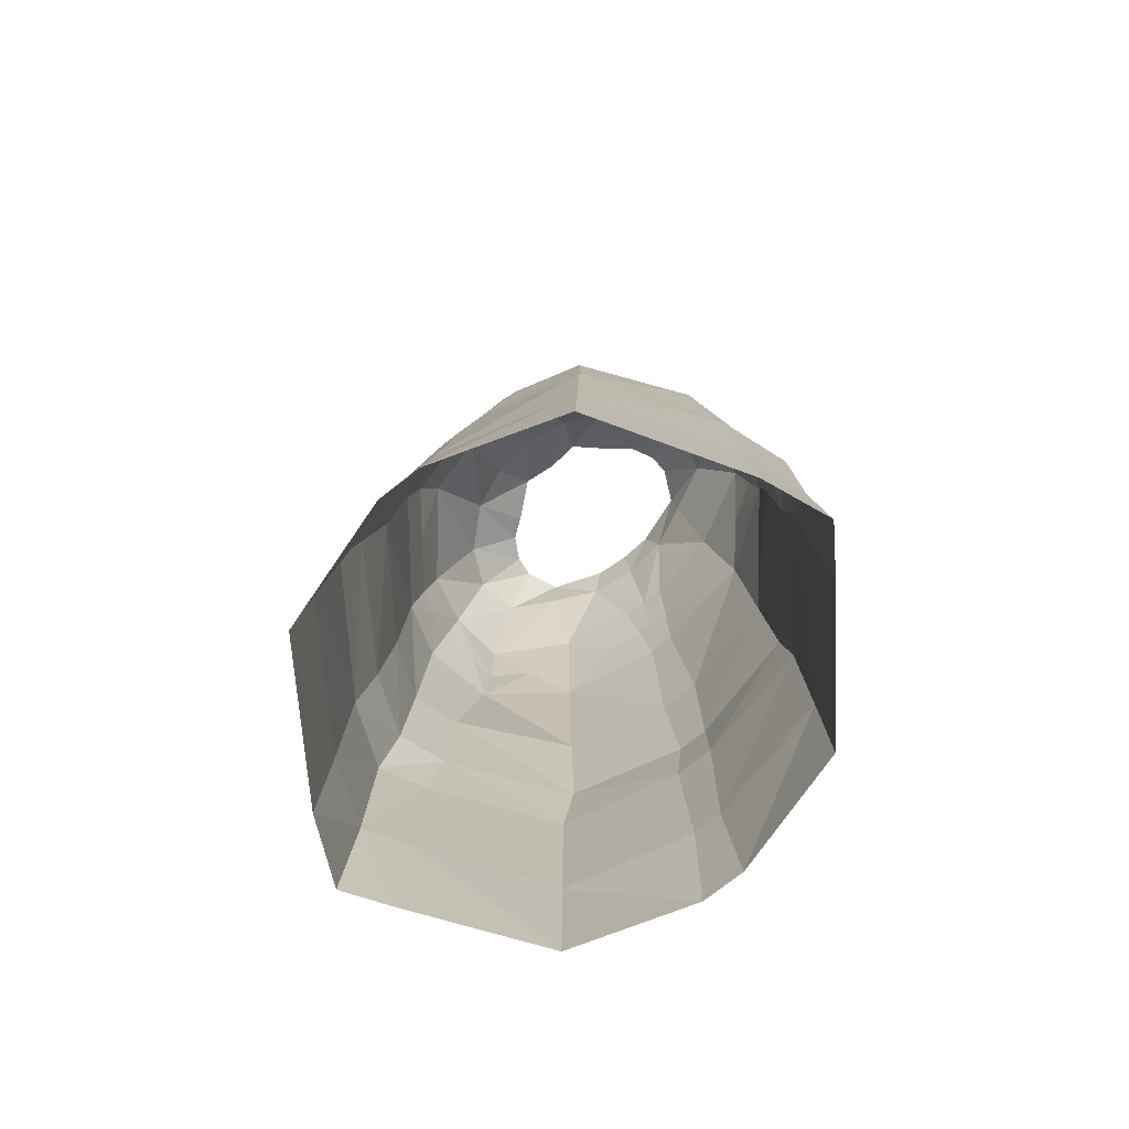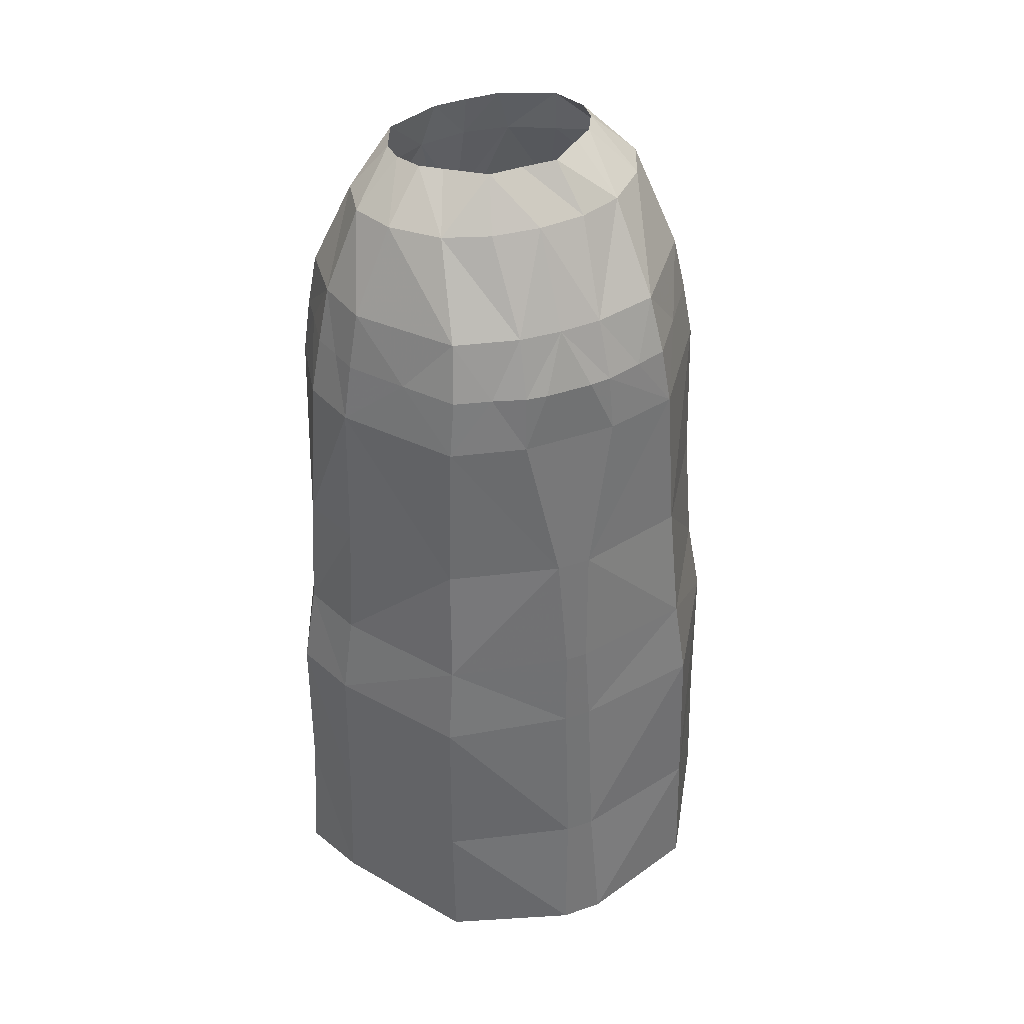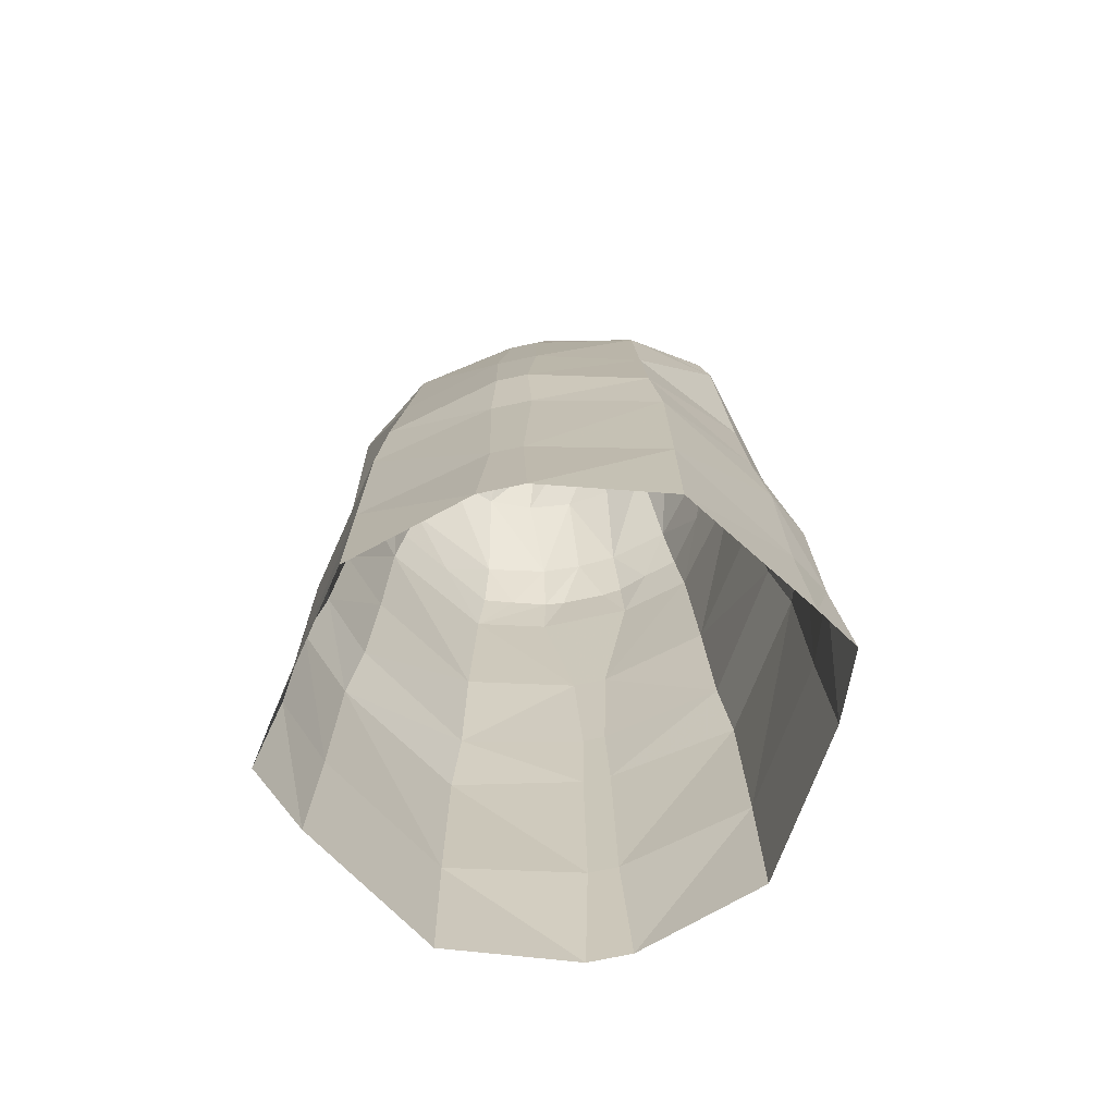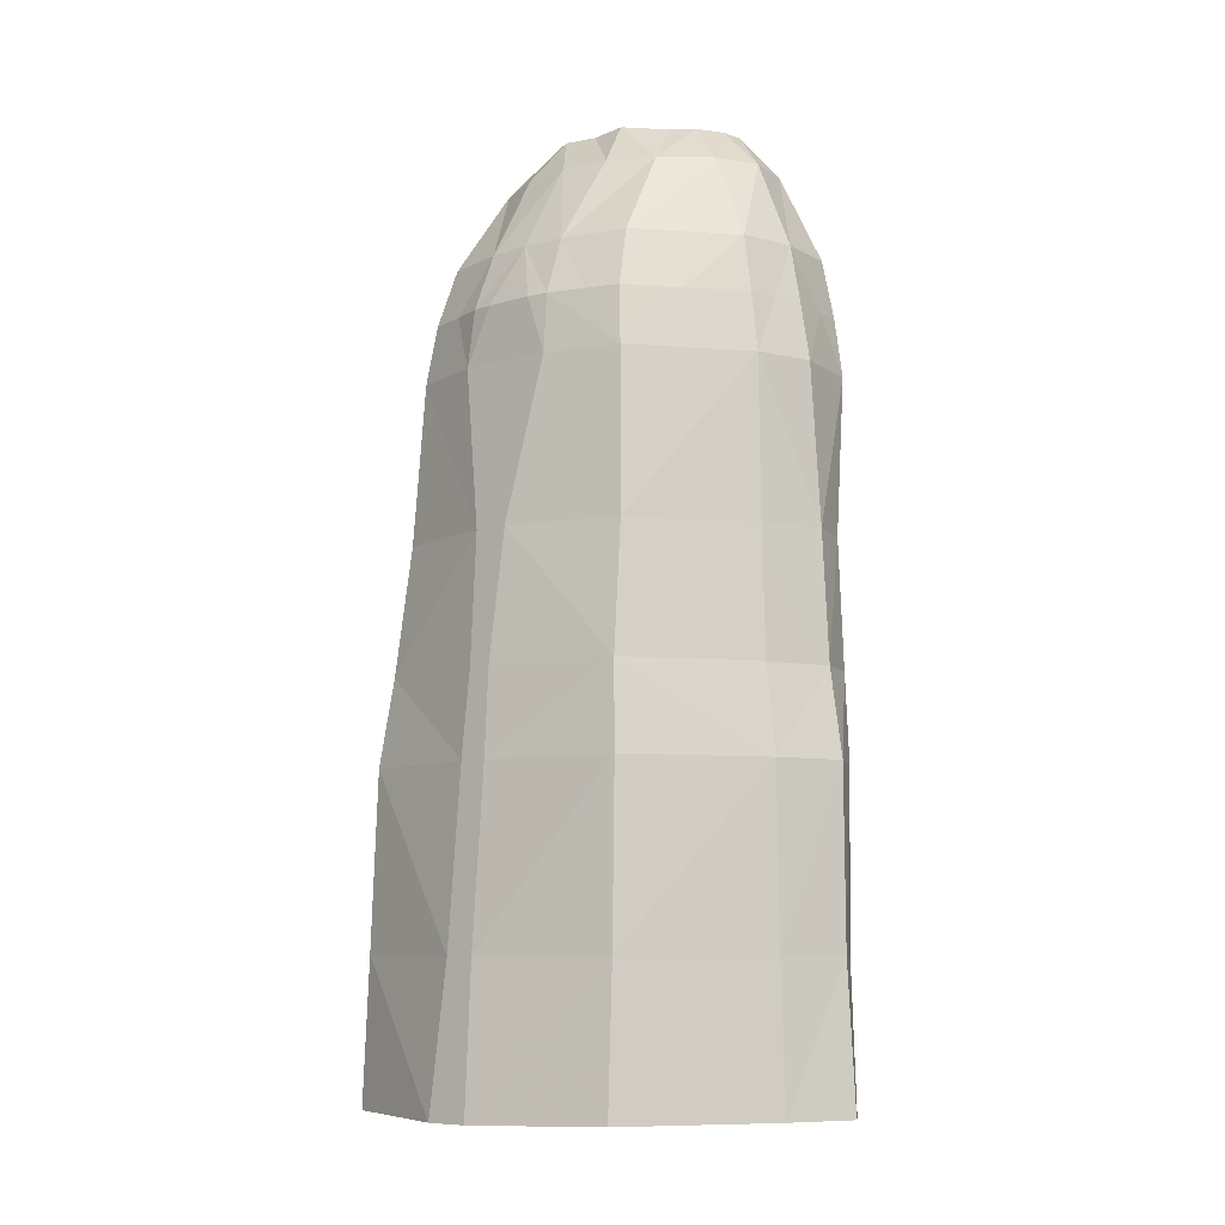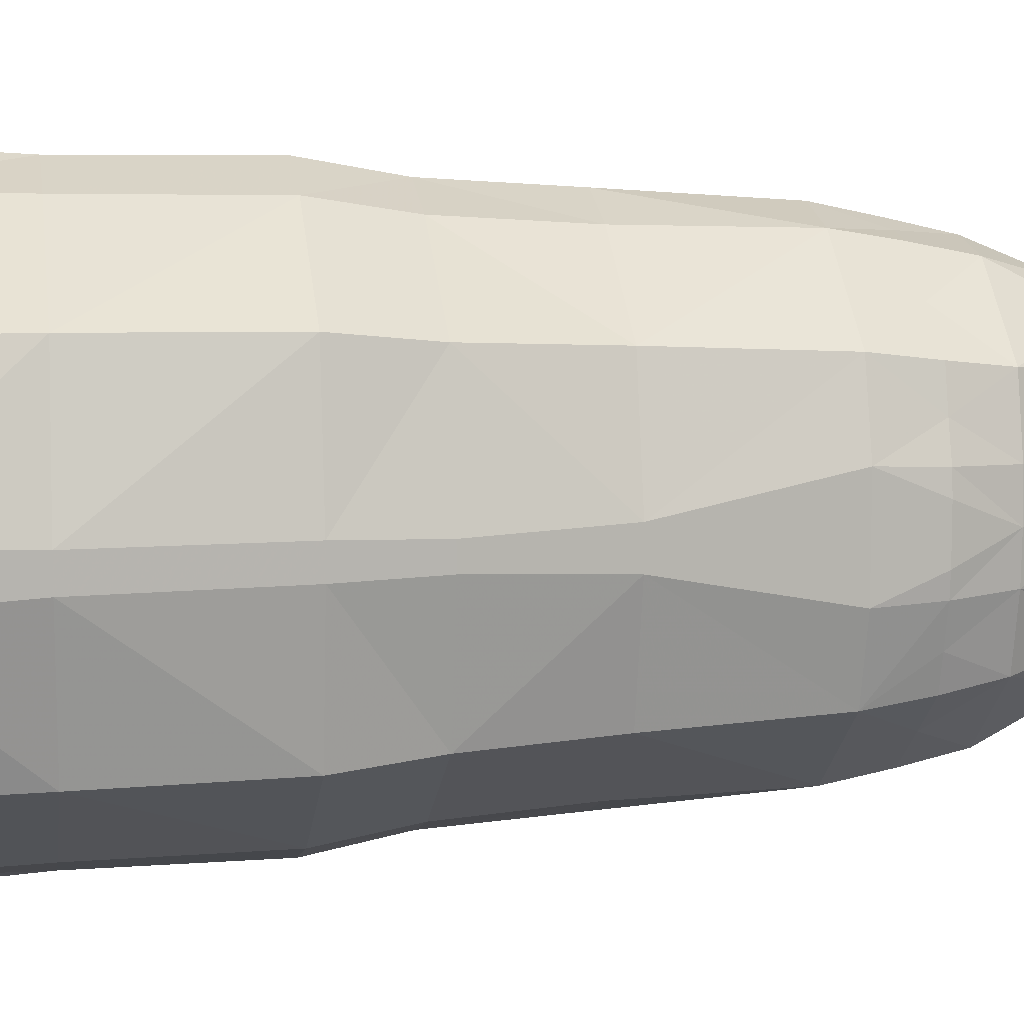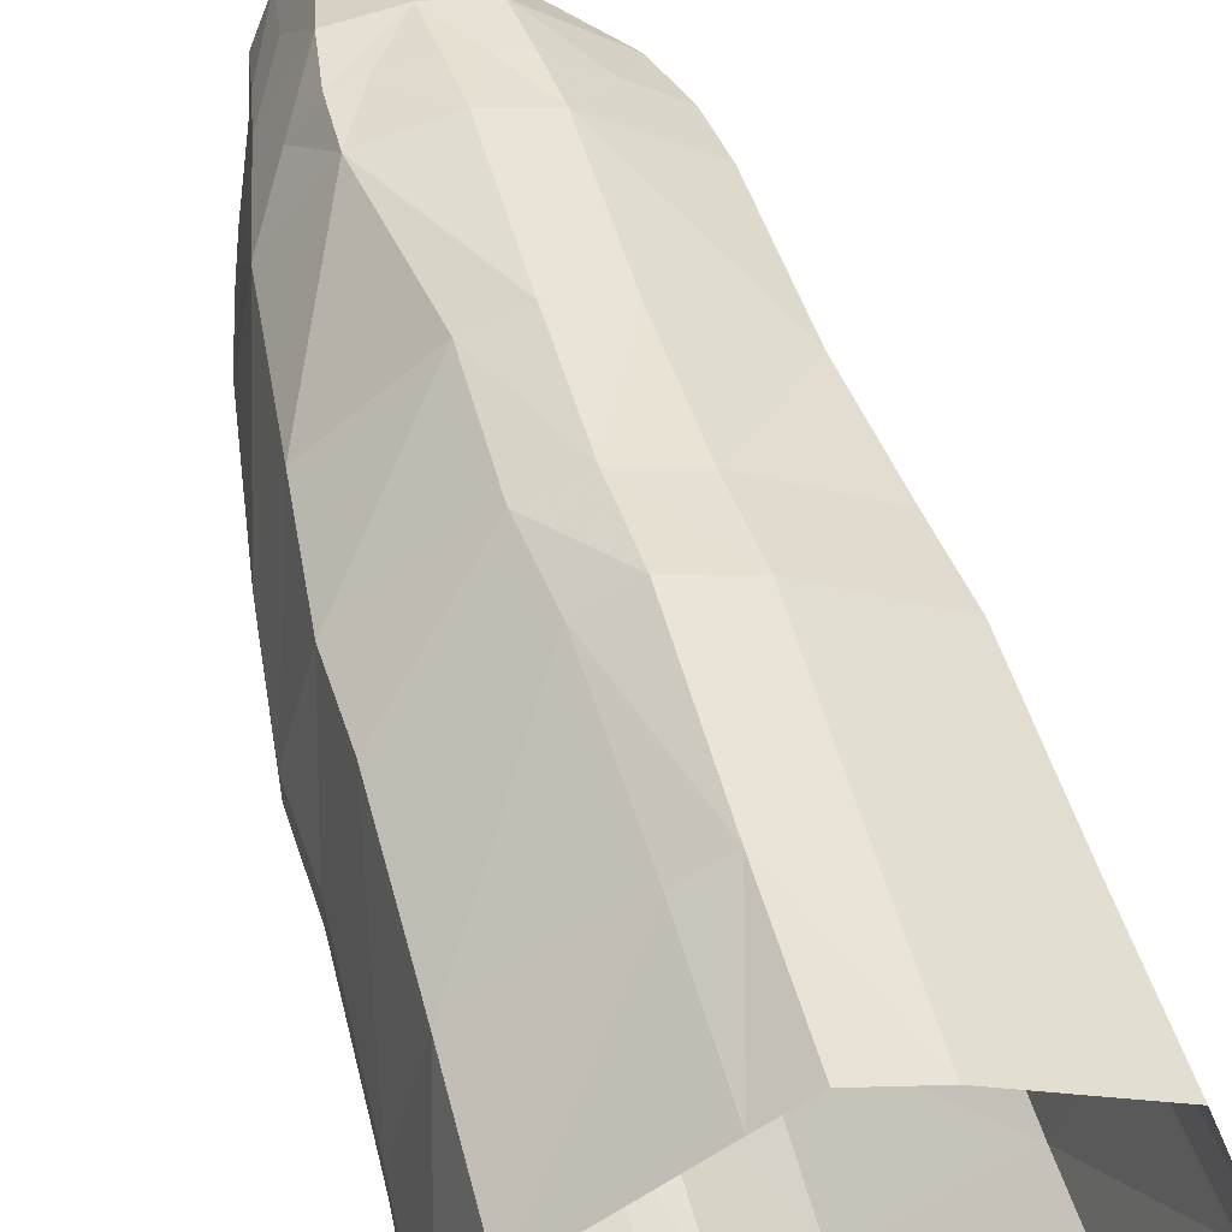
<metadata>
{"format":"obj","ext":"obj","renderer":"f3d","projection":"perspective","resolution":1024,"background":"white","views":[{"elev":-77.2,"azim":-52.2,"up":"+Z"},{"elev":40.5,"azim":-112.9,"up":"+Z"},{"elev":-71.6,"azim":102.1,"up":"+Z"},{"elev":-7.9,"azim":-49.2,"up":"+Z"},{"elev":8.7,"azim":-99.4,"up":"+Y"},{"elev":54.4,"azim":165.1,"up":"+Y"}]}
</metadata>
<code>
v -0.061 0 1.208
v -0.027 0.087 1.207
v 0.021 0.127 1.207
v 0.09 0.11 1.207
v 0.117 0 1.208
v -0.181 0 1.049
v -0.158 0.13 1.049
v 0.012 0.228 1.049
v 0.138 0.123 1.049
v 0.157 0 1.049
v -0.234 0.021 0.72
v -0.199 0.157 0.72
v 0.004 0.272 0.72
v 0.181 0.152 0.72
v 0.214 0.025 0.72
v -0.259 0.017 0.465
v -0.23 0.175 0.465
v -0.003 0.301 0.465
v 0.188 0.171 0.465
v 0.221 0.024 0.465
v -0.294 0.026 0.086
v -0.245 0.179 0.089
v -0.005 0.314 0.089
v 0.189 0.174 0.089
v 0.233 0.026 0.086
v 0.225 0.018 0.257
v 0.188 0.173 0.259
v -0.004 0.303 0.259
v -0.237 0.178 0.259
v -0.277 0.018 0.257
v 0.228 0.019 0.568
v 0.193 0.159 0.568
v 0.002 0.282 0.568
v -0.218 0.164 0.568
v -0.25 0.014 0.568
v 0.189 0.016 0.911
v 0.166 0.144 0.91
v 0.004 0.259 0.91
v -0.189 0.148 0.91
v -0.213 0.058 0.911
v 0.129 -0.001 1.155
v 0.096 0.114 1.153
v 0.01 0.185 1.153
v -0.087 0.114 1.153
v -0.117 0 1.156
v 0.043 0.281 0.089
v -0.083 0.281 0.089
v 0.051 0.272 0.465
v -0.083 0.272 0.465
v 0.062 0.252 0.72
v -0.069 0.245 0.72
v 0.156 0.029 1.049
v 0.085 0.219 1.049
v -0.055 0.214 1.049
v -0.178 0.052 1.049
v 0.114 0.043 1.209
v 0.048 0.129 1.207
v -0.009 0.111 1.207
v -0.065 0.043 1.21
v 0.044 0.274 0.259
v -0.083 0.275 0.259
v 0.062 0.259 0.568
v -0.076 0.255 0.568
v 0.095 0.239 0.91
v -0.066 0.24 0.91
v 0.122 0.059 1.154
v 0.065 0.174 1.153
v -0.041 0.163 1.153
v -0.11 0.059 1.155
v -0.027 -0.087 1.207
v 0.021 -0.127 1.207
v 0.09 -0.11 1.207
v -0.158 -0.13 1.049
v 0.012 -0.228 1.049
v 0.138 -0.123 1.049
v -0.199 -0.157 0.72
v 0.004 -0.272 0.72
v 0.181 -0.152 0.72
v -0.23 -0.175 0.465
v -0.003 -0.301 0.465
v 0.188 -0.171 0.465
v -0.245 -0.179 0.089
v -0.005 -0.314 0.089
v 0.189 -0.174 0.089
v 0.188 -0.173 0.259
v -0.004 -0.303 0.259
v -0.237 -0.178 0.259
v 0.193 -0.159 0.568
v 0.002 -0.282 0.568
v -0.218 -0.164 0.568
v 0.166 -0.144 0.91
v 0.004 -0.259 0.91
v -0.189 -0.148 0.91
v 0.096 -0.114 1.153
v 0.01 -0.185 1.153
v -0.087 -0.114 1.153
v 0.233 -0.026 0.086
v 0.043 -0.281 0.089
v -0.083 -0.281 0.089
v -0.294 -0.026 0.086
v 0.221 -0.024 0.465
v 0.051 -0.272 0.465
v -0.083 -0.272 0.465
v -0.259 -0.017 0.465
v 0.214 -0.025 0.72
v 0.062 -0.252 0.72
v -0.069 -0.245 0.72
v -0.234 -0.021 0.72
v 0.156 -0.029 1.049
v 0.085 -0.219 1.049
v -0.055 -0.214 1.049
v -0.178 -0.052 1.049
v 0.114 -0.043 1.209
v 0.048 -0.129 1.207
v -0.009 -0.111 1.207
v -0.065 -0.043 1.21
v 0.225 -0.018 0.257
v 0.044 -0.274 0.259
v -0.083 -0.275 0.259
v -0.277 -0.018 0.257
v 0.228 -0.019 0.568
v 0.062 -0.259 0.568
v -0.076 -0.255 0.568
v -0.25 -0.014 0.568
v 0.189 -0.016 0.911
v 0.095 -0.239 0.91
v -0.066 -0.24 0.91
v -0.213 -0.058 0.911
v 0.122 -0.059 1.154
v 0.065 -0.174 1.153
v -0.041 -0.163 1.153
v -0.11 -0.059 1.155
v -0.208 0.029 0.98
v -0.18 0.139 0.98
v 0.008 0.244 0.98
v 0.152 0.133 0.98
v 0.174 0.008 0.98
v 0.174 0.023 0.98
v 0.094 0.229 0.98
v -0.061 0.228 0.98
v -0.205 0.055 0.98
v -0.18 -0.139 0.98
v 0.008 -0.244 0.98
v 0.152 -0.133 0.98
v 0.174 -0.023 0.98
v 0.094 -0.229 0.98
v -0.061 -0.228 0.98
v -0.205 -0.055 0.98
v -0.208 -0.029 0.98
v 0.174 -0.008 0.98
v -0.123 0.182 0.98
v 0.06 0.234 0.98
v 0.165 0.069 0.98
v 0.125 0.182 0.98
v -0.027 0.235 0.98
v -0.192 0.094 0.98
v -0.123 -0.182 0.98
v 0.06 -0.234 0.98
v 0.161 -0.086 0.98
v 0.125 -0.182 0.98
v -0.027 -0.235 0.98
v -0.192 -0.1 0.98
g skirt
f 69 45 59 59
f 1 59 45 45
f 68 44 58 58
f 2 58 44 44
f 67 43 57 57
f 3 57 43 43
f 42 4 66 66
f 4 56 66 66
f 6 55 141 133
f 65 39 151 140
f 7 54 151 134
f 38 135 152 64
f 8 53 139 152
f 37 136 153 36
f 9 52 138 153
f 51 63 12 12
f 12 63 34 34
f 62 33 50 50
f 13 50 33 33
f 15 31 14 14
f 14 31 32 32
f 17 49 29 29
f 49 61 29 29
f 18 48 28 28
f 48 60 28 28
f 20 26 19 19
f 19 26 27 27
f 24 27 25 25
f 27 26 25 25
f 46 60 24 24
f 60 27 24 24
f 60 48 27 27
f 27 48 19 19
f 60 46 28 28
f 28 46 23 23
f 61 28 47 47
f 47 28 23 23
f 28 61 18 18
f 61 49 18 18
f 47 22 61 61
f 29 61 22 22
f 22 21 29 29
f 21 30 29 29
f 29 30 17 17
f 30 16 17 17
f 19 32 20 20
f 32 31 20 20
f 48 62 19 19
f 62 32 19 19
f 62 50 32 32
f 32 50 14 14
f 33 62 18 18
f 62 48 18 18
f 18 49 33 33
f 49 63 33 33
f 63 51 33 33
f 33 51 13 13
f 63 49 34 34
f 34 49 17 17
f 35 34 16 16
f 16 34 17 17
f 35 11 34 34
f 34 11 12 12
f 36 138 137 137
f 14 37 15 15
f 37 36 15 15
f 50 64 14 14
f 64 37 14 14
f 64 139 154 37
f 37 154 136 136
f 38 64 13 13
f 64 50 13 13
f 51 65 13 13
f 65 38 13 13
f 38 65 155 135
f 65 140 155 155
f 39 65 12 12
f 65 51 12 12
f 40 39 11 11
f 11 39 12 12
f 39 40 156 134
f 40 141 156 156
f 52 66 10 10
f 66 41 10 10
f 66 56 41 41
f 41 56 5 5
f 52 9 66 66
f 42 66 9 9
f 9 53 42 42
f 53 67 42 42
f 57 4 67 67
f 42 67 4 4
f 43 67 8 8
f 67 53 8 8
f 68 43 54 54
f 54 43 8 8
f 43 68 3 3
f 68 58 3 3
f 54 7 68 68
f 44 68 7 7
f 7 55 44 44
f 55 69 44 44
f 69 59 44 44
f 44 59 2 2
f 6 45 55 55
f 45 69 55 55
f 45 132 1 1
f 1 132 116 116
f 131 115 96 96
f 70 96 115 115
f 130 114 95 95
f 71 95 114 114
f 94 129 72 72
f 72 129 113 113
f 40 128 149 133
f 6 149 148 112
f 127 147 157 93
f 73 142 157 111
f 92 126 158 143
f 74 158 146 110
f 75 144 159 109
f 91 125 145 159
f 35 124 11 11
f 11 124 108 108
f 107 76 123 123
f 76 90 123 123
f 122 106 89 89
f 77 89 106 106
f 88 121 78 78
f 78 121 105 105
f 30 120 16 16
f 16 120 104 104
f 79 87 103 103
f 87 119 103 103
f 80 86 102 102
f 86 118 102 102
f 85 117 81 81
f 81 117 101 101
f 97 25 117 117
f 25 26 117 117
f 117 26 101 101
f 26 20 101 101
f 84 97 85 85
f 85 97 117 117
f 98 84 118 118
f 84 85 118 118
f 118 85 102 102
f 85 81 102 102
f 83 98 86 86
f 86 98 118 118
f 83 86 99 99
f 99 86 119 119
f 86 80 119 119
f 80 103 119 119
f 82 99 87 87
f 87 99 119 119
f 82 87 100 100
f 100 87 120 120
f 87 79 120 120
f 79 104 120 120
f 100 120 21 21
f 30 21 120 120
f 101 20 121 121
f 20 31 121 121
f 31 15 121 121
f 15 105 121 121
f 81 101 88 88
f 88 101 121 121
f 102 81 122 122
f 81 88 122 122
f 78 106 88 88
f 88 106 122 122
f 89 80 122 122
f 80 102 122 122
f 80 89 103 103
f 103 89 123 123
f 123 89 107 107
f 89 77 107 107
f 123 90 103 103
f 90 79 103 103
f 79 90 104 104
f 104 90 124 124
f 76 108 90 90
f 90 108 124 124
f 104 124 16 16
f 35 16 124 124
f 105 15 125 125
f 15 36 125 125
f 36 137 150 125
f 10 109 145 150
f 78 105 91 91
f 91 105 125 125
f 106 78 126 126
f 78 91 126 126
f 126 91 160 146
f 91 144 160 160
f 92 77 126 126
f 77 106 126 126
f 107 77 127 127
f 77 92 127 127
f 92 143 161 127
f 74 111 147 161
f 93 76 127 127
f 76 107 127 127
f 76 93 108 108
f 108 93 128 128
f 73 112 162 142
f 93 162 148 128
f 108 128 11 11
f 40 11 128 128
f 109 10 129 129
f 129 10 41 41
f 129 41 113 113
f 41 5 113 113
f 109 129 75 75
f 94 75 129 129
f 75 94 110 110
f 110 94 130 130
f 114 130 72 72
f 94 72 130 130
f 95 74 130 130
f 74 110 130 130
f 74 95 111 111
f 111 95 131 131
f 95 71 131 131
f 71 115 131 131
f 111 131 73 73
f 96 73 131 131
f 73 96 112 112
f 112 96 132 132
f 70 116 96 96
f 96 116 132 132
f 6 112 45 45
f 45 112 132 132
f 133 141 40 40
f 140 151 54 54
f 134 151 39 39
f 152 135 8 8
f 152 139 64 64
f 153 136 9 9
f 153 138 36 36
f 137 138 52 10
f 154 139 53 53
f 136 154 53 9
f 135 155 8 8
f 155 140 54 8
f 134 156 7 7
f 156 141 55 7
f 133 149 6 6
f 148 149 128 128
f 157 147 111 111
f 157 142 93 93
f 143 158 74 74
f 146 158 126 126
f 159 144 91 91
f 159 145 109 109
f 150 137 10 10
f 150 145 125 125
f 146 160 110 110
f 160 144 75 110
f 161 143 74 74
f 161 147 127 127
f 142 162 93 93
f 148 162 112 112

</code>
